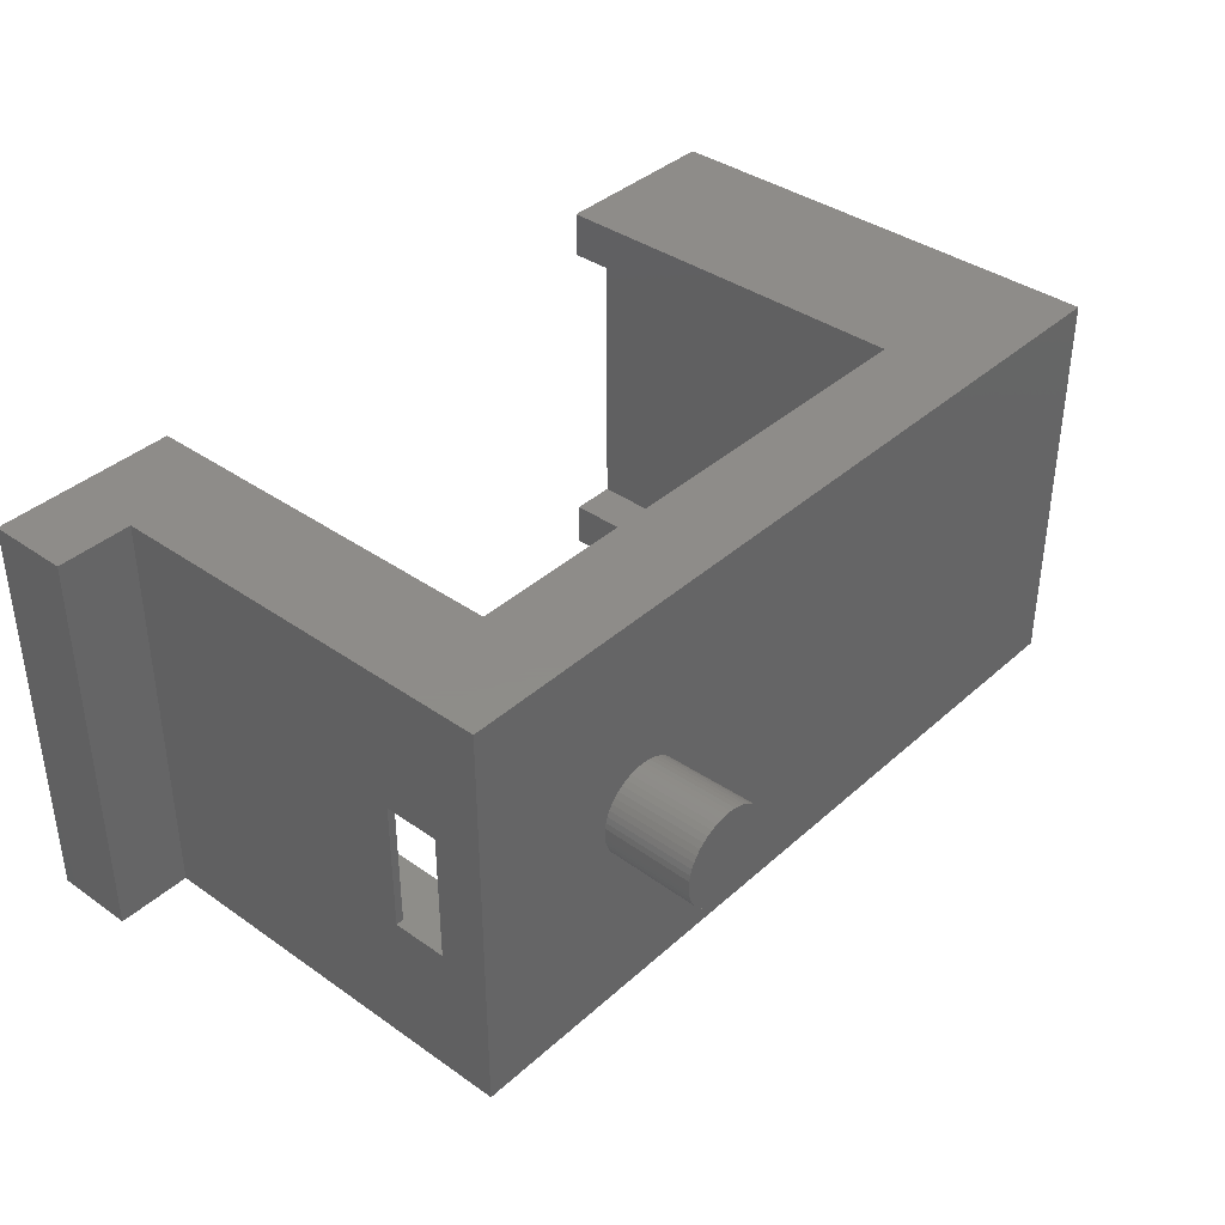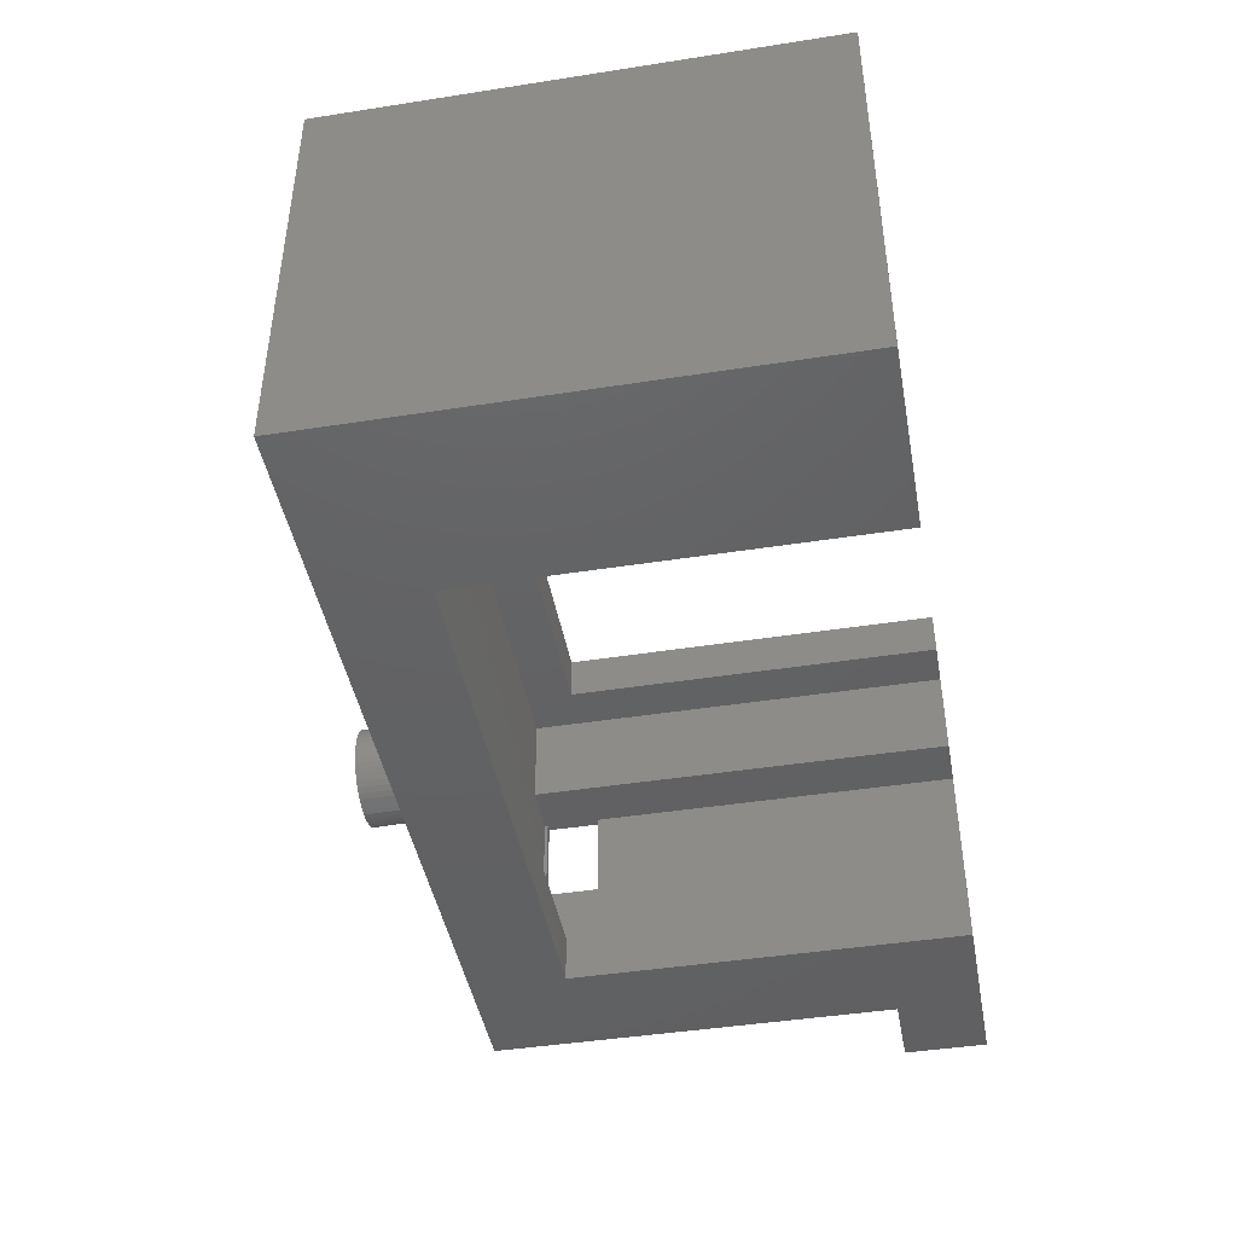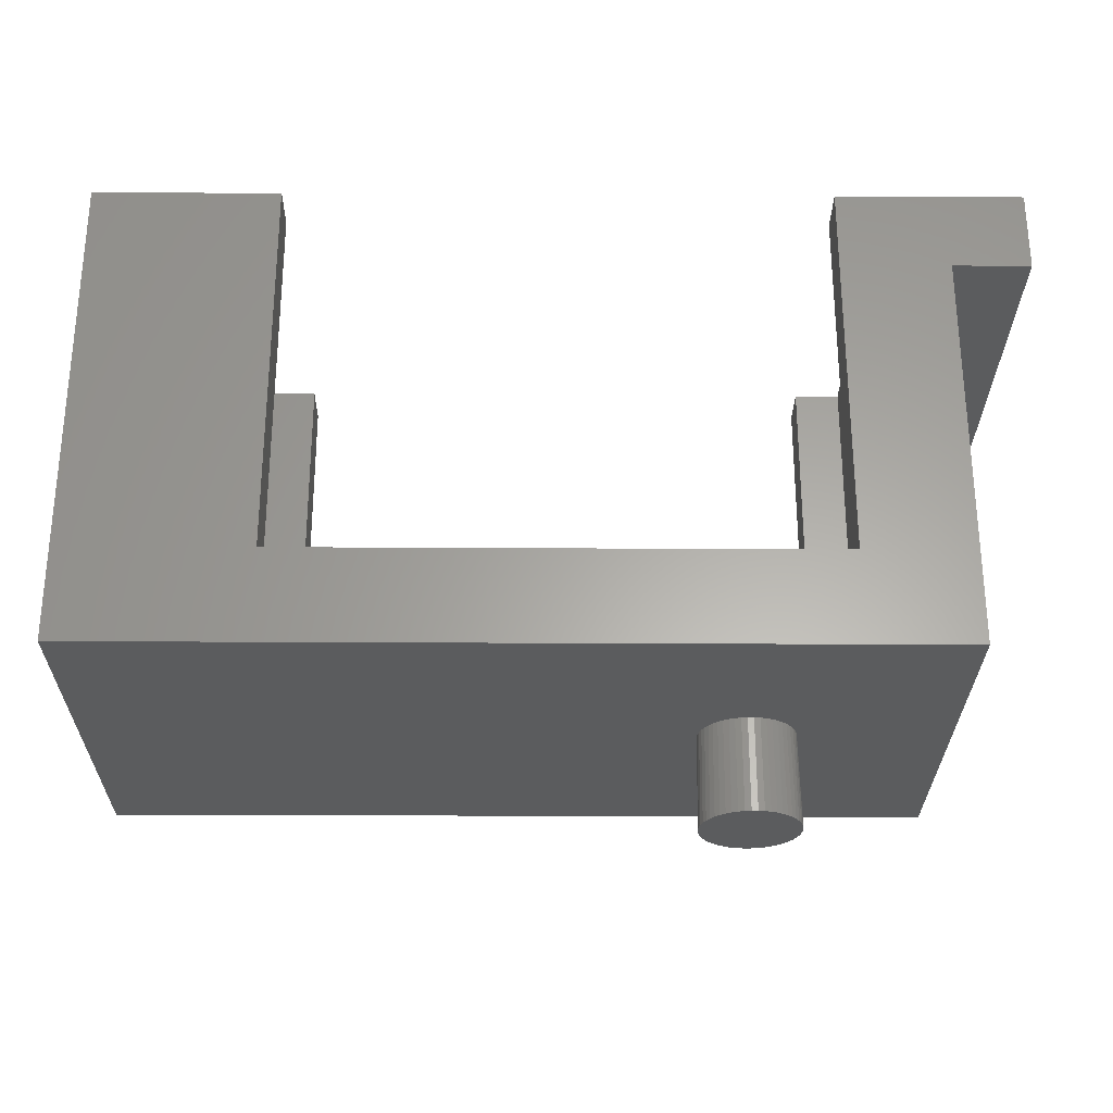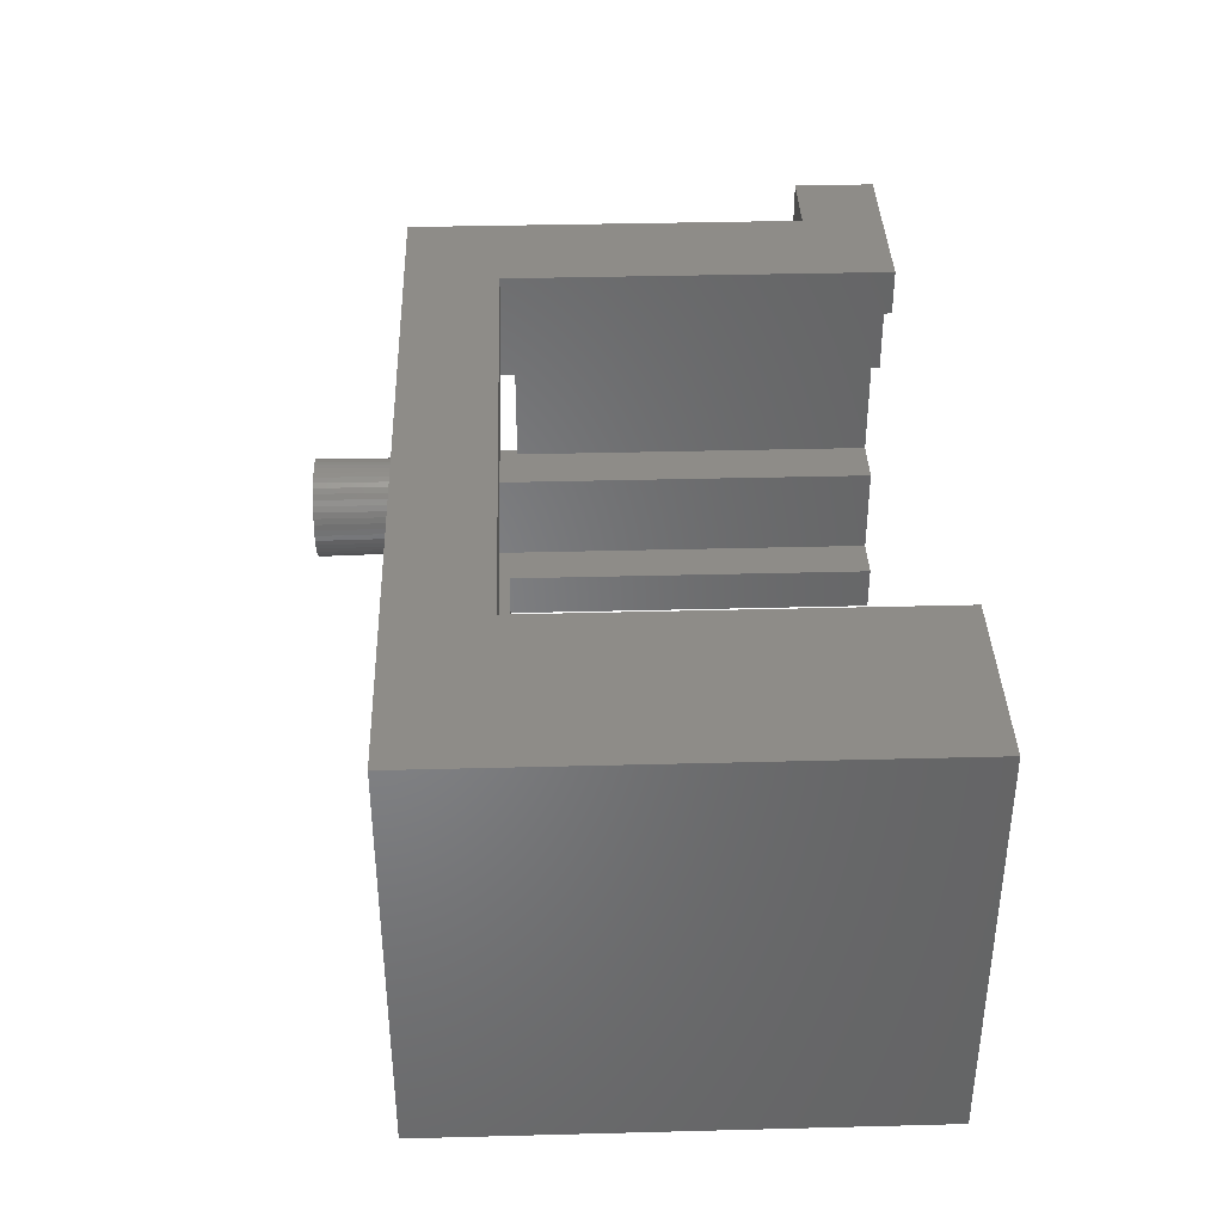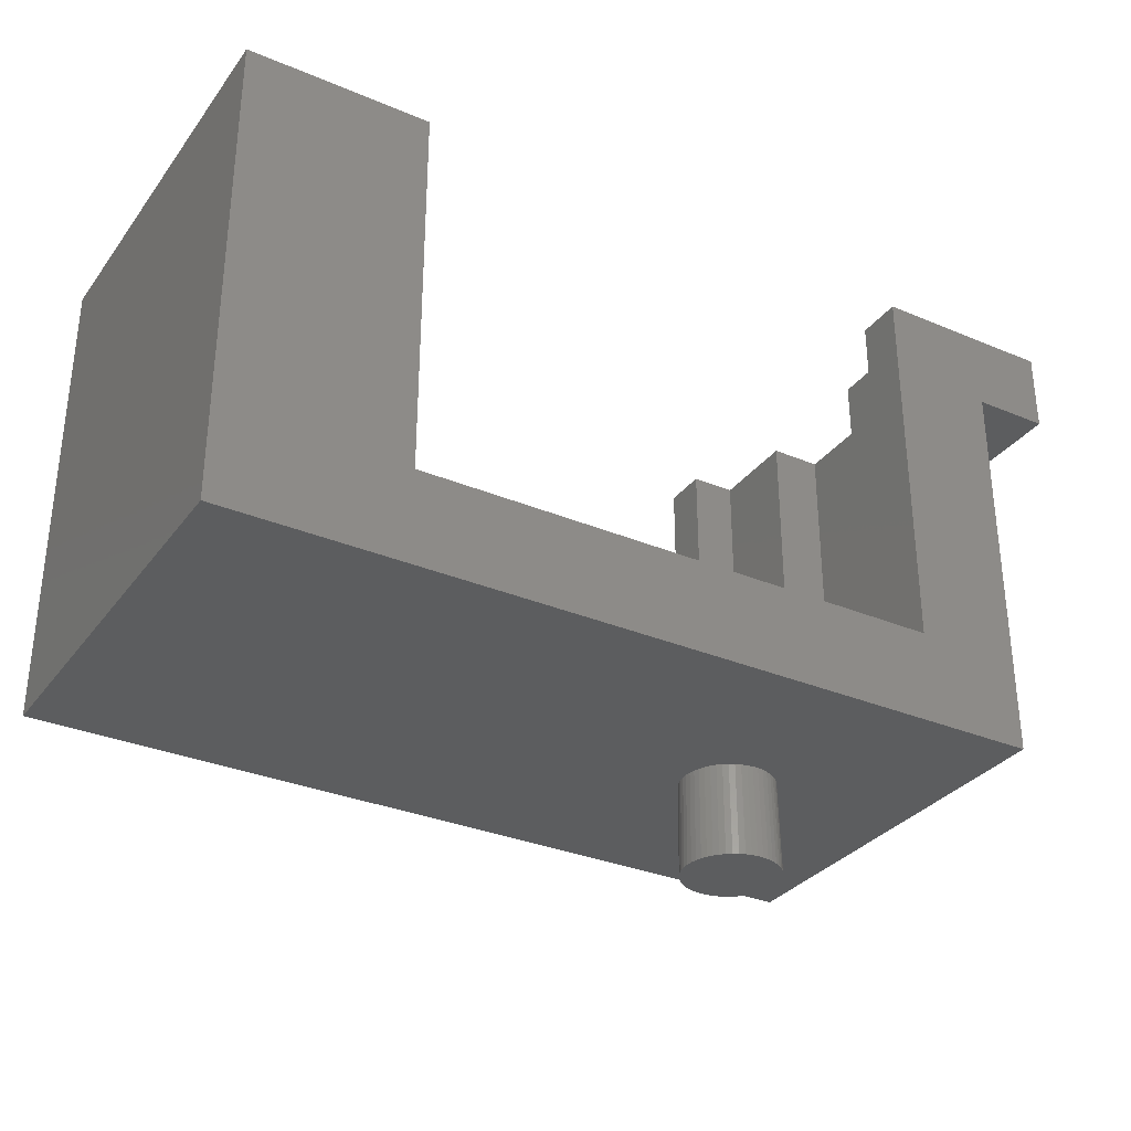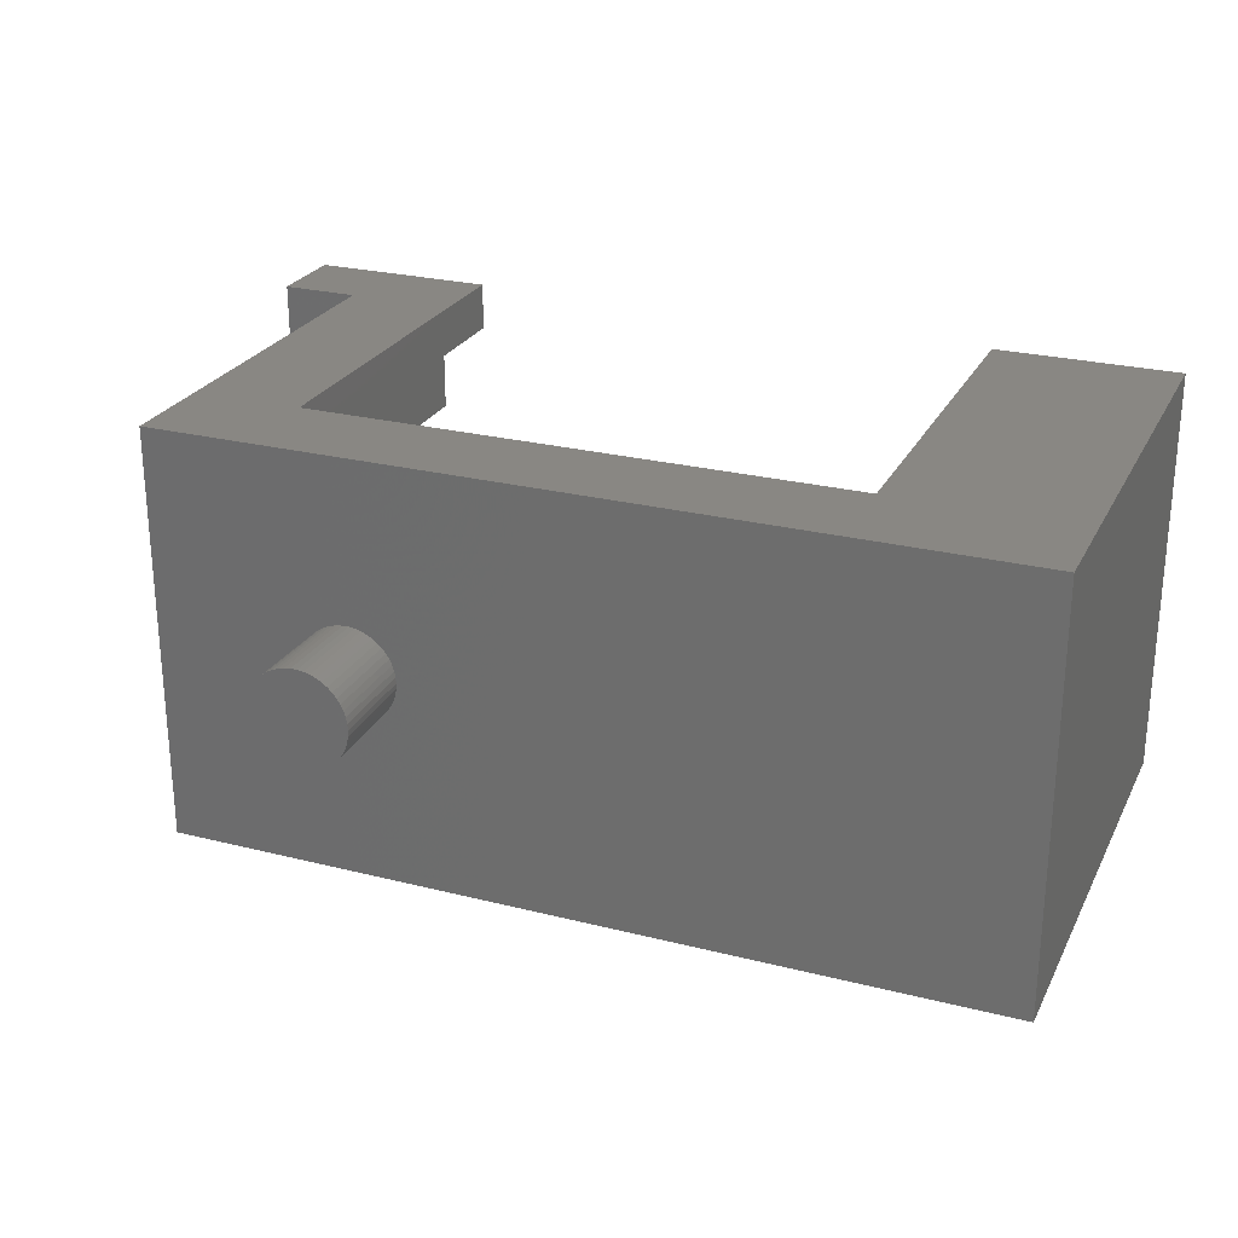
<metadata>
{"format":"stl","ext":"stl","renderer":"f3d","projection":"perspective","resolution":1024,"background":"white","views":[{"elev":38.3,"azim":-48.4,"up":"+Z"},{"elev":-44.0,"azim":100.4,"up":"+Z"},{"elev":-27.8,"azim":179.5,"up":"+Y"},{"elev":37.7,"azim":88.1,"up":"+Z"},{"elev":-31.9,"azim":149.4,"up":"+Y"},{"elev":25.6,"azim":22.0,"up":"+Z"}]}
</metadata>
<code>
# stl→obj: 152 verts, 304 faces
v 58 0 26.5
v 58 30.9 0
v 58 30.9 26.5
v 58 0 0
v 11.8 30.9 26.5
v 4.9 25.7 26.5
v 11.8 6 26.5
v 0 30.9 26.5
v 0 25.7 26.5
v 46.2 6 26.5
v 46.2 30.9 26.5
v 4.9 0 26.5
v 46.2 6 0
v 4.9 0 0
v 11.8 6 0
v 4.9 25.7 0
v 11.8 30.9 0
v 0 30.9 0
v 0 25.7 0
v 46.2 30.9 0
v 11.8 30.9 3
v 8.8 30.9 3
v 8.8 30.9 8.95
v 5.4 30.9 8.95
v 8.8 30.9 23.5
v 11.8 30.9 23.5
v 5.4 30.9 17.55
v 8.8 30.9 17.55
v 49.2 30.9 23.5
v 49.2 30.9 3
v 46.2 30.9 3
v 46.2 30.9 23.5
v 17.59 0 16.24
v 17.21 0 16.24
v 16.83 0 16.2
v 16.46 0 16.1
v 16.1 0 15.96
v 15.77 0 15.78
v 15.46 0 15.55
v 15.18 0 15.29
v 14.93 0 14.99
v 14.73 0 14.67
v 14.56 0 14.32
v 14.45 0 13.96
v 14.37 0 13.58
v 14.35 0 13.2
v 14.37 0 12.82
v 14.45 0 12.44
v 14.56 0 12.08
v 14.73 0 11.73
v 17.21 0 10.16
v 17.59 0 10.16
v 16.83 0 10.2
v 16.46 0 10.3
v 16.1 0 10.44
v 15.77 0 10.62
v 15.46 0 10.85
v 15.18 0 11.11
v 14.93 0 11.41
v 17.97 0 16.2
v 18.34 0 16.1
v 18.7 0 15.96
v 19.03 0 15.78
v 19.34 0 15.55
v 19.62 0 15.29
v 19.87 0 14.99
v 20.07 0 14.67
v 20.24 0 14.32
v 20.35 0 13.96
v 20.43 0 13.58
v 20.45 0 13.2
v 20.43 0 12.82
v 20.35 0 12.44
v 20.24 0 12.08
v 20.07 0 11.73
v 19.87 0 11.41
v 19.62 0 11.11
v 19.34 0 10.85
v 19.03 0 10.62
v 18.7 0 10.44
v 17.97 0 10.2
v 18.34 0 10.3
v 49.2 3 3
v 49.2 3 23.5
v 46.2 6 23.5
v 11.8 6 23.5
v 8.8 3 23.5
v 11.8 6 3
v 46.2 6 3
v 8.8 3 3
v 8.8 3 17.55
v 8.8 3 8.95
v 5.4 3 17.55
v 5.4 3 8.95
v 4.9 3.2 17.55
v 5.4 6.7 17.55
v 5.4 3.2 17.55
v 4.9 6.7 17.55
v 4.9 6.7 8.95
v 5.4 3.2 8.95
v 5.4 6.7 8.95
v 4.9 3.2 8.95
v 19.7 -6 11.04
v 19.41 -6 10.77
v 18.74 -6 16.05
v 18.37 -6 16.2
v 20.55 -6 13.2
v 20.53 -6 13.59
v 19.09 -6 10.54
v 17.99 -6 10.11
v 18.37 -6 10.2
v 20.53 -6 12.81
v 14.27 -6 12.81
v 14.25 -6 13.2
v 19.95 -6 11.35
v 17.2 -6 10.06
v 16.81 -6 10.11
v 18.74 -6 10.35
v 19.95 -6 15.05
v 19.7 -6 15.36
v 14.35 -6 13.98
v 14.47 -6 14.36
v 14.85 -6 15.05
v 15.1 -6 15.36
v 14.27 -6 13.59
v 15.1 -6 11.04
v 14.85 -6 11.35
v 14.64 -6 11.68
v 20.45 -6 13.98
v 20.33 -6 14.36
v 17.6 -6 16.34
v 17.2 -6 16.34
v 15.71 -6 15.86
v 17.6 -6 10.06
v 16.43 -6 10.2
v 16.06 -6 10.35
v 19.09 -6 15.86
v 19.41 -6 15.63
v 20.16 -6 11.68
v 20.33 -6 12.04
v 14.35 -6 12.42
v 15.39 -6 15.63
v 17.99 -6 16.29
v 16.43 -6 16.2
v 16.81 -6 16.29
v 15.71 -6 10.54
v 16.06 -6 16.05
v 20.45 -6 12.42
v 20.16 -6 14.72
v 14.64 -6 14.72
v 14.47 -6 12.04
v 15.39 -6 10.77
f 1 2 3
f 2 1 4
f 5 6 7
f 8 6 5
f 6 8 9
f 10 3 11
f 3 10 1
f 12 10 7
f 10 12 1
f 12 7 6
f 4 13 2
f 14 13 4
f 13 14 15
f 16 15 14
f 15 16 17
f 18 16 19
f 16 18 17
f 2 13 20
f 19 8 18
f 8 19 9
f 21 17 22
f 23 22 24
f 25 5 26
f 5 25 8
f 27 25 28
f 25 27 8
f 24 8 27
f 24 18 8
f 22 18 24
f 18 22 17
f 3 29 11
f 3 30 29
f 2 30 3
f 20 30 2
f 30 20 31
f 11 29 32
f 33 12 34
f 12 35 34
f 12 36 35
f 12 37 36
f 12 38 37
f 12 39 38
f 12 40 39
f 12 41 40
f 12 42 41
f 12 43 42
f 12 44 43
f 12 45 44
f 12 46 45
f 14 46 12
f 46 14 47
f 47 14 48
f 48 14 49
f 49 14 50
f 51 14 52
f 53 14 51
f 54 14 53
f 55 14 54
f 56 14 55
f 57 14 56
f 58 14 57
f 59 14 58
f 50 14 59
f 60 12 33
f 61 12 60
f 62 12 61
f 12 62 1
f 63 1 62
f 64 1 63
f 65 1 64
f 66 1 65
f 67 1 66
f 68 1 67
f 69 1 68
f 70 1 69
f 71 1 70
f 4 71 72
f 4 72 73
f 4 73 74
f 4 74 75
f 4 75 76
f 4 76 77
f 4 77 78
f 4 78 79
f 4 79 80
f 14 81 52
f 14 82 81
f 14 80 82
f 4 80 14
f 71 4 1
f 83 29 30
f 29 83 84
f 84 85 29
f 84 86 85
f 87 86 84
f 25 86 87
f 86 25 26
f 29 85 32
f 21 22 88
f 89 30 31
f 30 89 83
f 88 83 89
f 88 90 83
f 90 88 22
f 87 28 25
f 28 87 91
f 92 22 23
f 22 92 90
f 84 91 87
f 91 92 93
f 84 92 91
f 83 92 84
f 92 83 90
f 93 92 94
f 85 11 32
f 11 85 10
f 13 31 20
f 31 13 89
f 7 26 5
f 26 7 86
f 88 17 21
f 17 88 15
f 13 88 89
f 88 13 15
f 85 7 10
f 7 85 86
f 95 96 97
f 96 95 98
f 97 91 93
f 96 91 97
f 91 96 28
f 28 96 27
f 99 100 101
f 100 99 102
f 101 23 24
f 23 101 92
f 100 92 101
f 92 100 94
f 99 96 98
f 96 99 101
f 100 95 97
f 95 100 102
f 93 100 97
f 100 93 94
f 96 24 27
f 24 96 101
f 16 99 6
f 14 99 16
f 102 14 95
f 99 14 102
f 98 6 99
f 12 98 95
f 98 12 6
f 12 95 14
f 19 6 9
f 6 19 16
f 103 104 77
f 105 61 106
f 107 71 108
f 71 70 108
f 109 80 79
f 110 81 111
f 112 72 71
f 113 114 47
f 115 103 76
f 116 117 53
f 118 111 80
f 119 65 120
f 43 121 122
f 40 123 124
f 45 125 44
f 48 113 47
f 126 127 59
f 127 128 59
f 129 68 130
f 34 131 33
f 131 34 132
f 109 79 78
f 103 77 76
f 104 109 78
f 116 53 51
f 112 71 107
f 38 133 37
f 104 78 77
f 110 134 81
f 135 136 55
f 64 137 138
f 139 115 75
f 111 82 80
f 140 75 74
f 141 113 48
f 62 61 105
f 39 124 142
f 140 74 73
f 63 62 137
f 134 51 52
f 51 134 116
f 126 59 58
f 143 33 131
f 36 144 145
f 61 143 106
f 112 73 72
f 34 145 132
f 41 123 40
f 146 57 56
f 111 81 82
f 118 80 109
f 44 121 43
f 137 62 105
f 36 147 144
f 148 140 73
f 120 64 138
f 47 114 46
f 61 60 143
f 68 67 149
f 148 73 112
f 43 122 150
f 60 33 143
f 134 52 81
f 151 141 48
f 68 149 130
f 136 146 55
f 35 36 145
f 55 146 56
f 128 151 49
f 152 58 57
f 40 124 39
f 35 145 34
f 67 119 149
f 115 76 75
f 139 75 140
f 117 135 53
f 41 150 123
f 135 55 54
f 152 126 58
f 146 152 57
f 66 65 119
f 42 43 150
f 37 133 147
f 128 49 50
f 59 128 50
f 64 63 137
f 37 147 36
f 65 64 120
f 151 48 49
f 42 150 41
f 39 142 133
f 38 39 133
f 53 135 54
f 44 125 121
f 69 68 129
f 46 114 45
f 145 131 132
f 145 143 131
f 144 143 145
f 144 106 143
f 147 106 144
f 147 105 106
f 133 105 147
f 133 137 105
f 142 137 133
f 142 138 137
f 124 138 142
f 124 120 138
f 123 120 124
f 123 119 120
f 150 119 123
f 150 149 119
f 122 149 150
f 122 130 149
f 121 130 122
f 121 129 130
f 125 129 121
f 125 108 129
f 114 108 125
f 114 107 108
f 113 107 114
f 113 112 107
f 141 112 113
f 141 148 112
f 151 148 141
f 151 140 148
f 128 140 151
f 128 139 140
f 127 139 128
f 127 115 139
f 126 115 127
f 126 103 115
f 152 103 126
f 152 104 103
f 146 104 152
f 146 109 104
f 136 109 146
f 136 118 109
f 135 118 136
f 135 111 118
f 117 111 135
f 117 110 111
f 116 110 117
f 110 116 134
f 67 66 119
f 45 114 125
f 70 69 108
f 108 69 129

</code>
